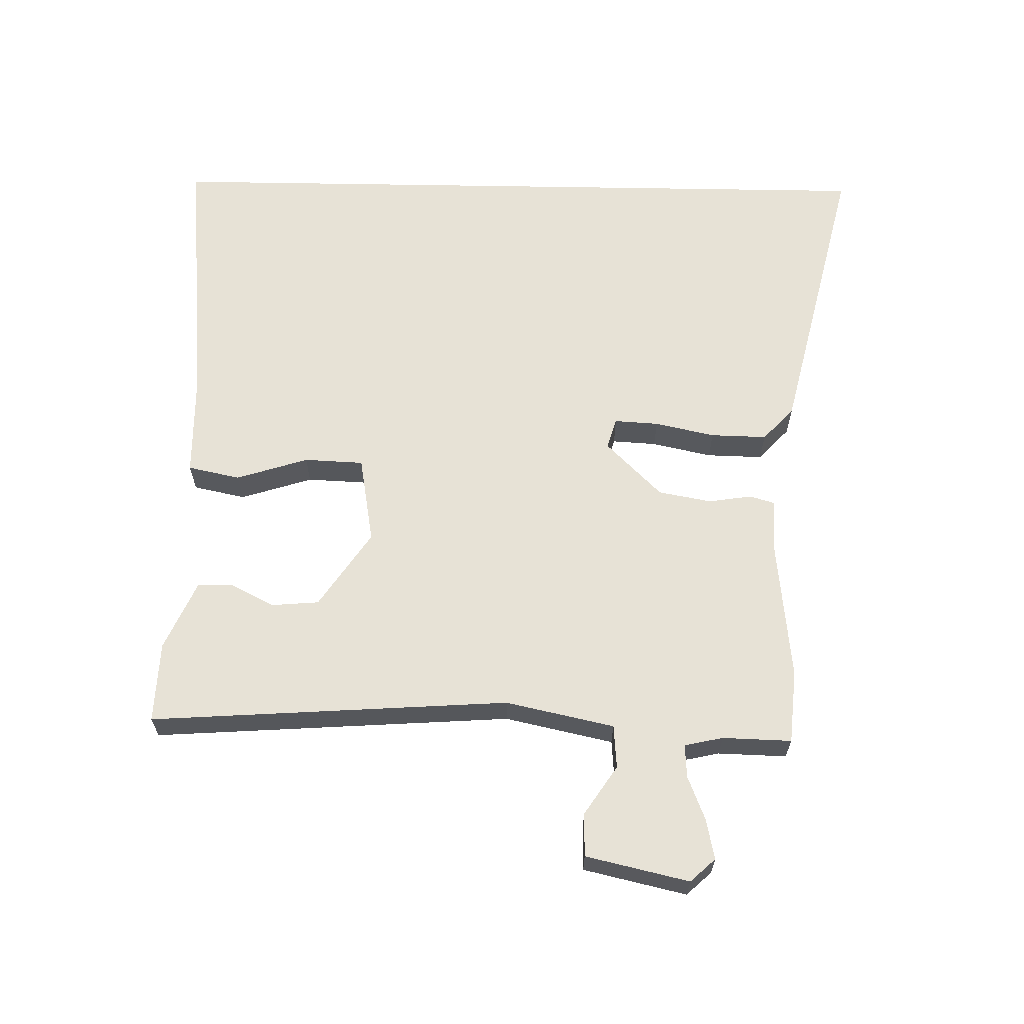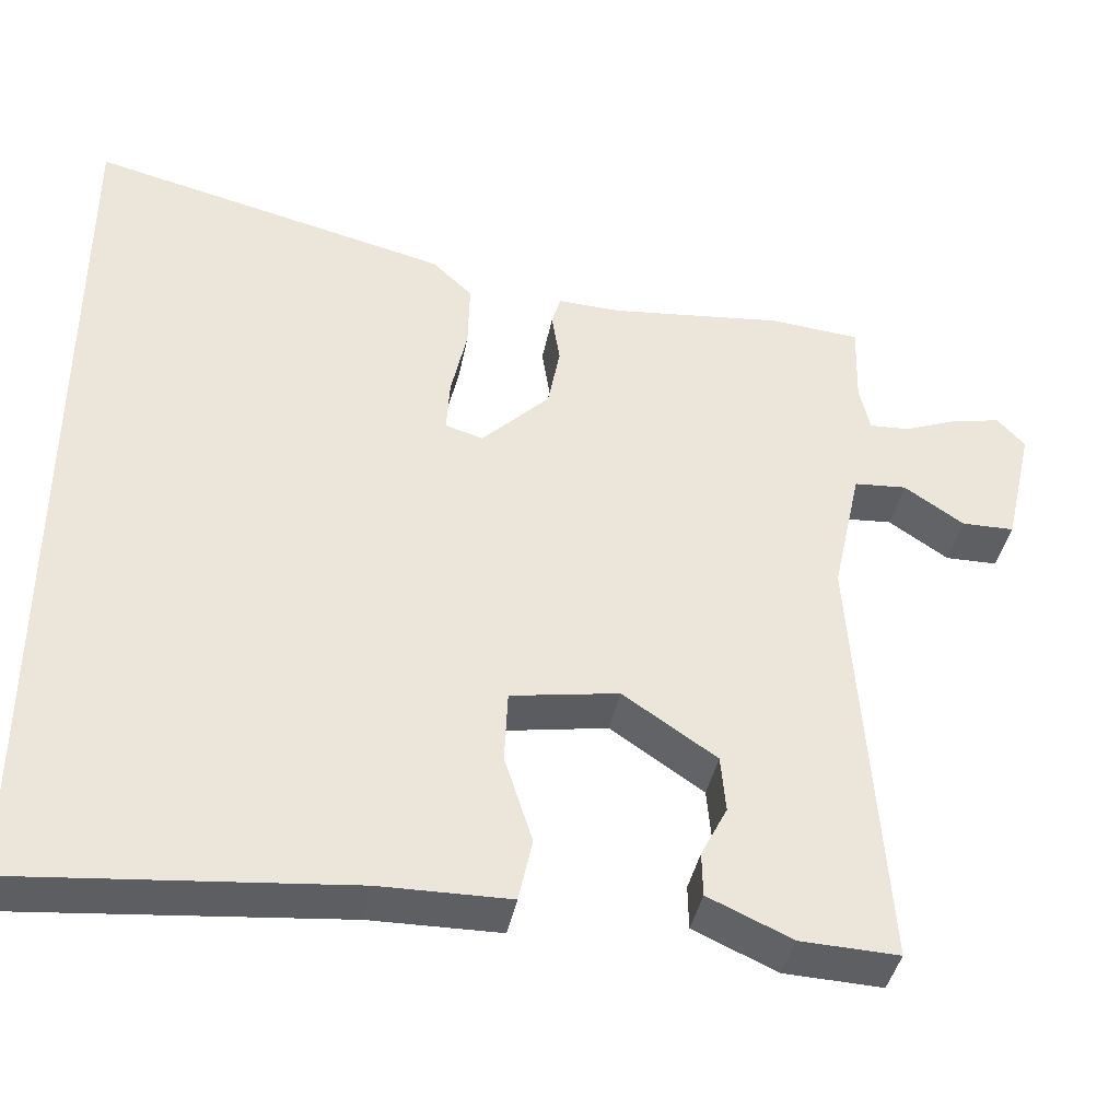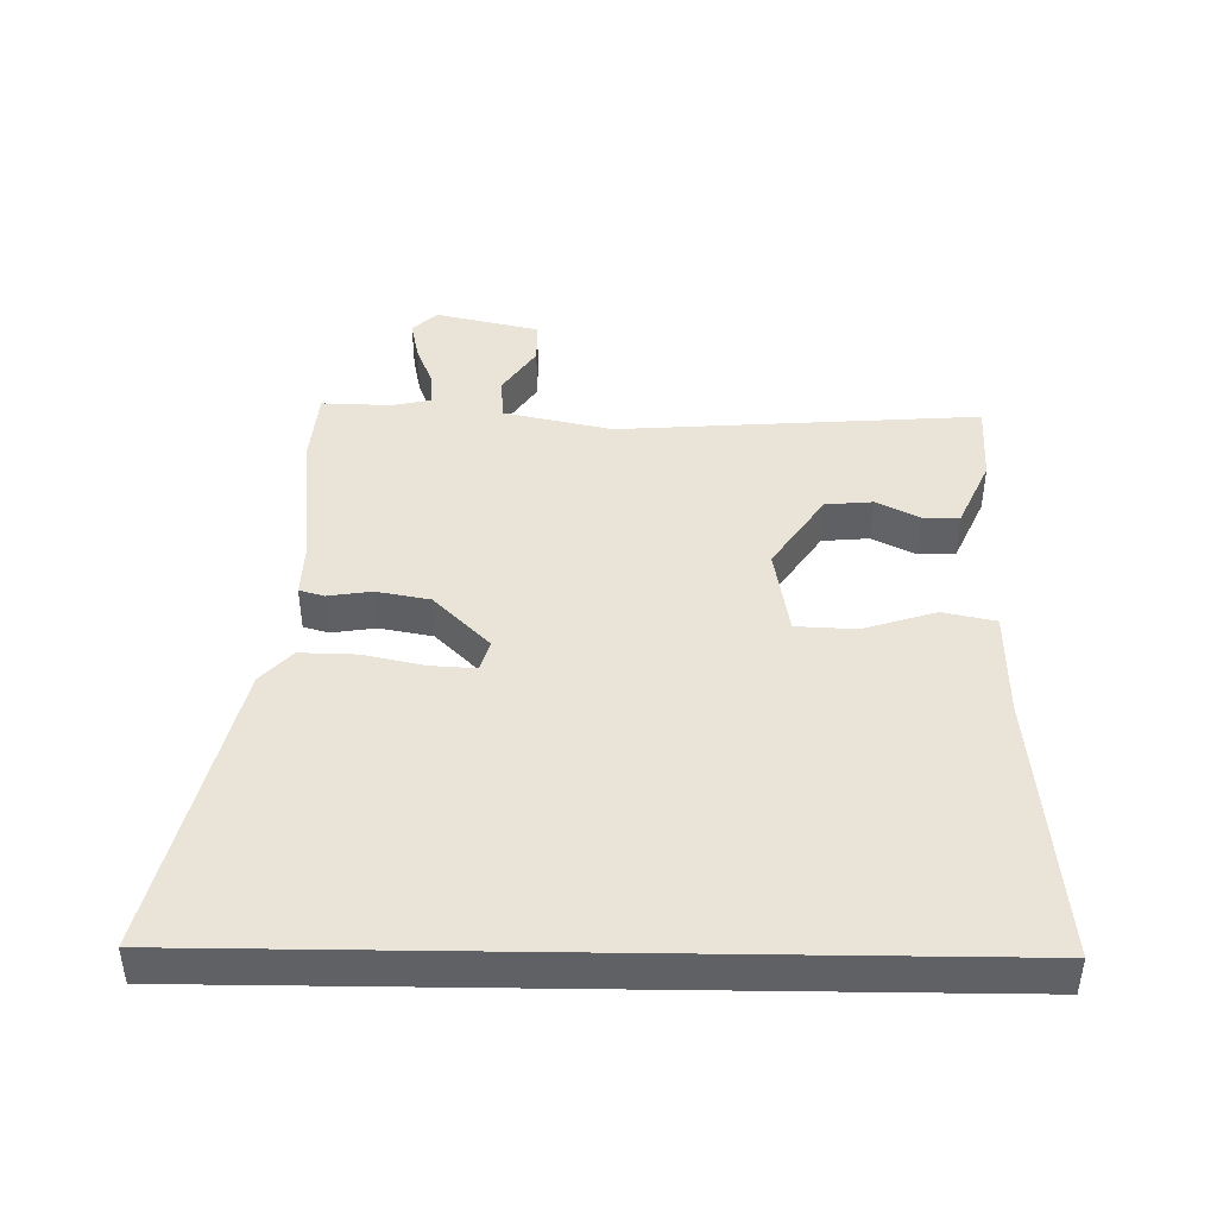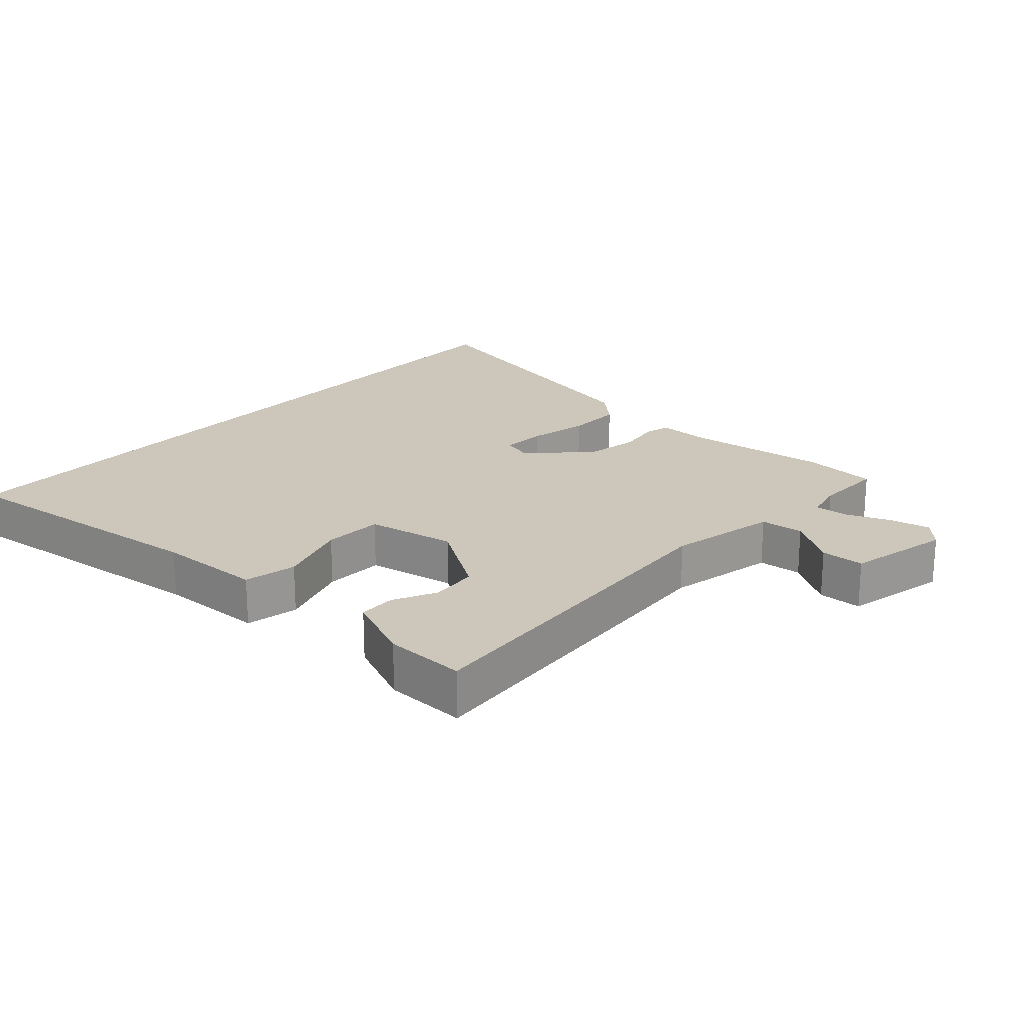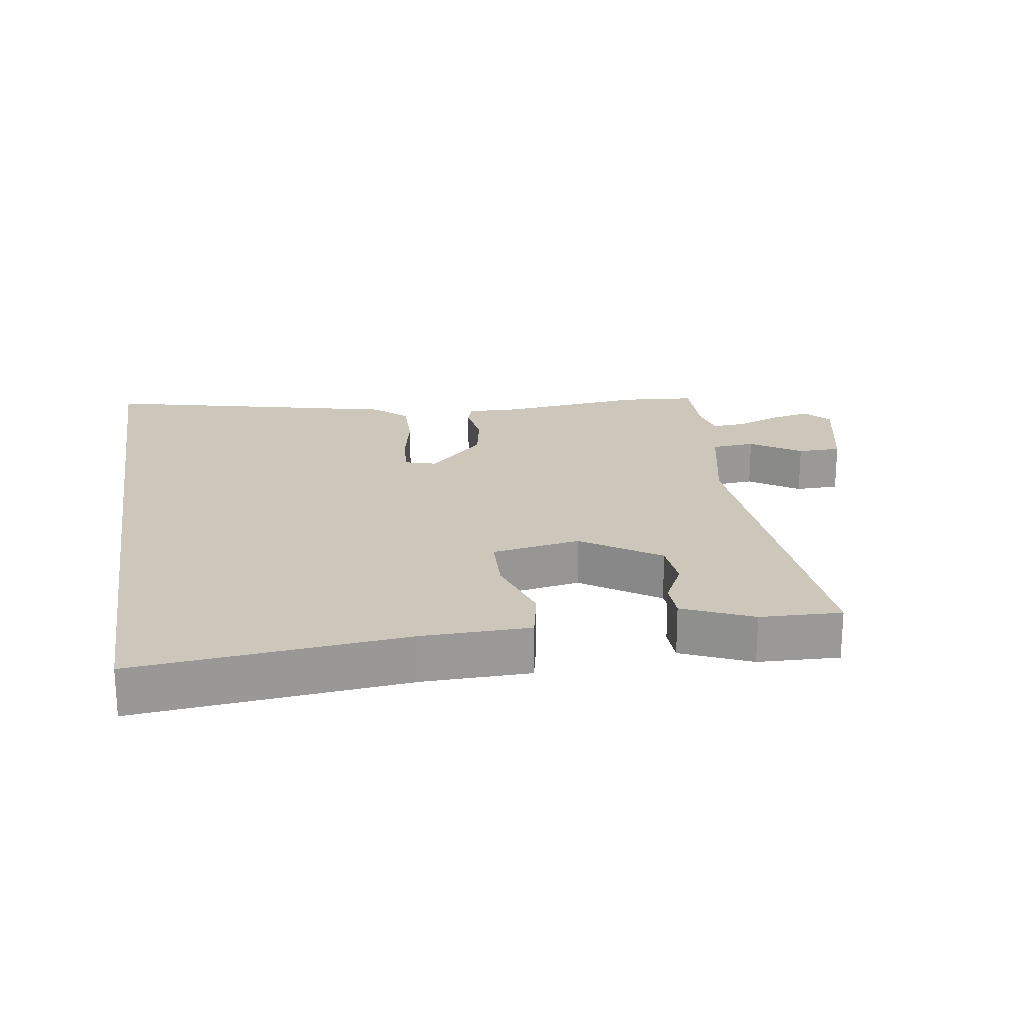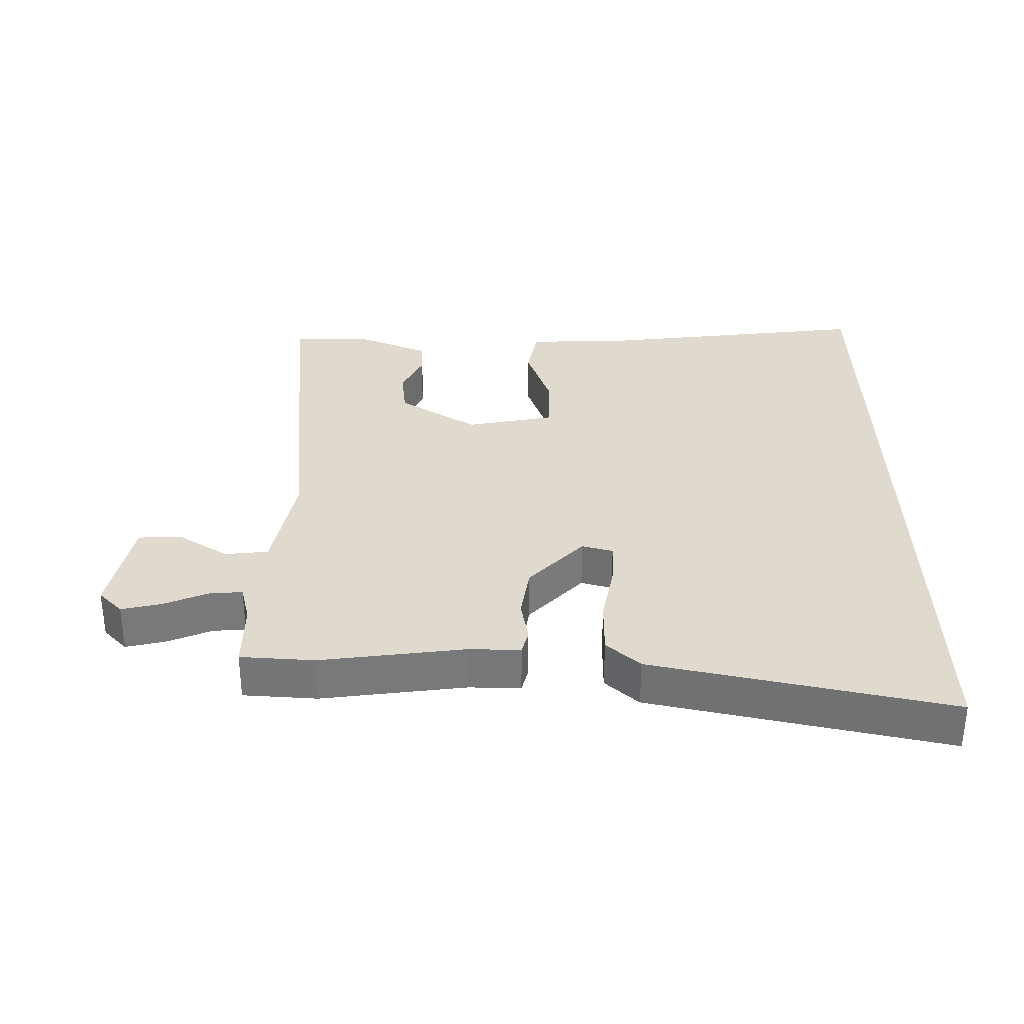
<metadata>
{"format":"obj","ext":"obj","renderer":"f3d","projection":"perspective","resolution":1024,"background":"white","views":[{"elev":63.3,"azim":-89.0,"up":"+Y"},{"elev":-40.4,"azim":169.0,"up":"+Z"},{"elev":43.5,"azim":90.8,"up":"+Y"},{"elev":21.4,"azim":-138.7,"up":"+Y"},{"elev":21.3,"azim":170.8,"up":"+Y"},{"elev":32.7,"azim":-1.0,"up":"+Y"}]}
</metadata>
<code>
v -0.513 0.07 -0.489
v -0.476 0.07 0.059
v -0.512 0.07 0.224
v -0.578 0.07 0.229
v -0.653 0.07 0.179
v -0.719 0.07 0.18
v -0.755 0.07 0.337
v -0.72 0.07 0.375
v -0.658 0.07 0.362
v -0.592 0.07 0.336
v -0.541 0.07 0.333
v -0.528 0.07 0.392
v -0.531 0.07 0.497
v -0.419 0.07 0.507
v -0.2 0.07 0.484
v -0.121 0.07 0.487
v -0.11 0.07 0.449
v -0.12 0.07 0.383
v -0.105 0.07 0.302
v -0.02 0.07 0.217
v 0.027 0.07 0.231
v 0.023 0.07 0.299
v 0.003 0.07 0.391
v 0.001 0.07 0.477
v 0.051 0.07 0.524
v 0.5 0.07 0.632
v 0.5 0.07 -0.51
v 0.089 0.07 -0.471
v -0.073 0.07 -0.469
v -0.09 0.07 -0.389
v -0.055 0.07 -0.279
v -0.059 0.07 -0.188
v -0.194 0.07 -0.165
v -0.311 0.07 -0.244
v -0.317 0.07 -0.316
v -0.284 0.07 -0.381
v -0.285 0.07 -0.437
v -0.39 0.07 -0.484
v -0.513 0 -0.489
v -0.476 0 0.059
v -0.512 0 0.224
v -0.578 0 0.229
v -0.653 0 0.179
v -0.719 0 0.18
v -0.755 0 0.337
v -0.72 0 0.375
v -0.658 0 0.362
v -0.592 0 0.336
v -0.541 0 0.333
v -0.528 0 0.392
v -0.531 0 0.497
v -0.419 0 0.507
v -0.2 0 0.484
v -0.121 0 0.487
v -0.11 0 0.449
v -0.12 0 0.383
v -0.105 0 0.302
v -0.02 0 0.217
v 0.027 0 0.231
v 0.023 0 0.299
v 0.003 0 0.391
v 0.001 0 0.477
v 0.051 0 0.524
v 0.5 0 0.632
v 0.5 0 -0.51
v 0.089 0 -0.471
v -0.073 0 -0.469
v -0.09 0 -0.389
v -0.055 0 -0.279
v -0.059 0 -0.188
v -0.194 0 -0.165
v -0.311 0 -0.244
v -0.317 0 -0.316
v -0.284 0 -0.381
v -0.285 0 -0.437
v -0.39 0 -0.484
f 37 38 1
f 36 37 1
f 35 36 1
f 34 35 1 2
f 33 34 2 3
f 32 33 3
f 28 29 30 31
f 28 31 32
f 27 28 32
f 25 26 27
f 24 25 27
f 23 24 27
f 22 23 27
f 21 22 27
f 20 21 27 32
f 19 20 32 3
f 15 16 17 18
f 18 19 3
f 15 18 3
f 14 15 3
f 13 14 3
f 12 13 3
f 8 9 10
f 7 8 10
f 6 7 10
f 5 6 10
f 4 5 10
f 4 10 11
f 3 4 11
f 3 11 12
f 39 76 75
f 39 75 74
f 39 74 73
f 40 39 73 72
f 41 40 72 71
f 41 71 70
f 69 68 67 66
f 70 69 66
f 70 66 65
f 65 64 63
f 65 63 62
f 65 62 61
f 65 61 60
f 65 60 59
f 70 65 59 58
f 41 70 58 57
f 56 55 54 53
f 41 57 56
f 41 56 53
f 41 53 52
f 41 52 51
f 41 51 50
f 48 47 46
f 48 46 45
f 48 45 44
f 48 44 43
f 48 43 42
f 49 48 42
f 49 42 41
f 50 49 41
f 1 39 40 2
f 2 40 41 3
f 3 41 42 4
f 4 42 43 5
f 5 43 44 6
f 6 44 45 7
f 7 45 46 8
f 8 46 47 9
f 9 47 48 10
f 10 48 49 11
f 11 49 50 12
f 12 50 51 13
f 13 51 52 14
f 14 52 53 15
f 15 53 54 16
f 16 54 55 17
f 17 55 56 18
f 18 56 57 19
f 19 57 58 20
f 20 58 59 21
f 21 59 60 22
f 22 60 61 23
f 23 61 62 24
f 24 62 63 25
f 25 63 64 26
f 26 64 65 27
f 27 65 66 28
f 28 66 67 29
f 29 67 68 30
f 30 68 69 31
f 31 69 70 32
f 32 70 71 33
f 33 71 72 34
f 34 72 73 35
f 35 73 74 36
f 36 74 75 37
f 37 75 76 38
f 38 76 39 1

</code>
